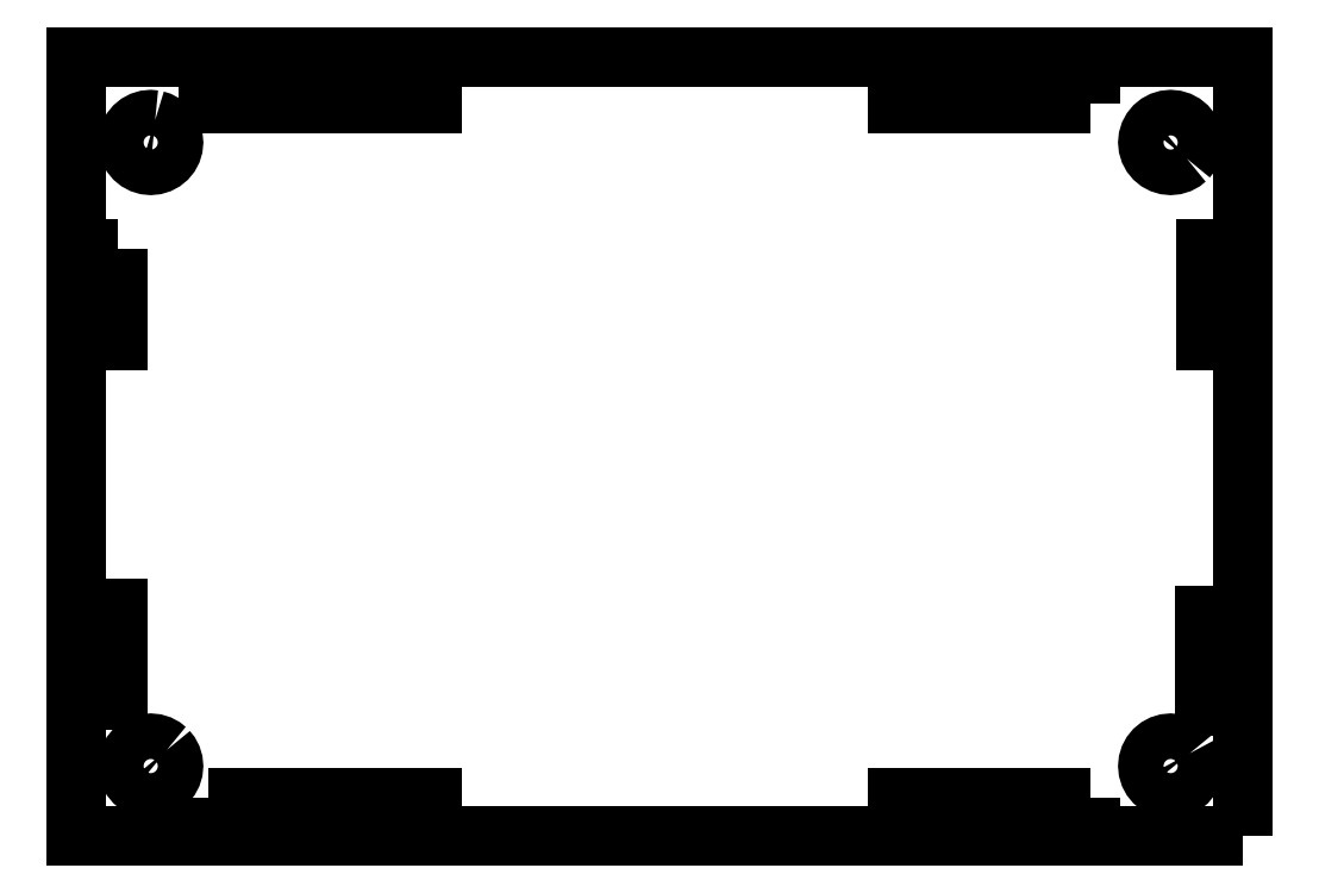
<metadata>
{"format":"dxf","ext":"dxf","renderer":"ezdxf+matplotlib","layout":"modelspace","background":"white","min_lineweight":24,"dpi":150}
</metadata>
<code>
0
SECTION
2
ENTITIES
0
LWPOLYLINE
8
0
90
4
70
1
43
0
10
0
20
-76.8
10
0
20
0
10
-115
20
0
10
-115
20
-76.8
0
LWPOLYLINE
8
0
90
4
70
1
43
0
10
-102
20
-72.99
10
-79.97
20
-72.99
10
-79.97
20
-75.39
10
-102
20
-75.39
0
LWPOLYLINE
8
0
90
4
70
1
43
0
10
-102
20
-2.173
10
-79.97
20
-2.173
10
-79.97
20
-4.573
10
-102
20
-4.573
0
LWPOLYLINE
8
0
90
4
70
1
43
0
10
-15.03
20
-72.99
10
-15.03
20
-75.39
10
-34.03
20
-75.39
10
-34.03
20
-72.99
0
LWPOLYLINE
8
0
90
4
70
1
43
0
10
-15.03
20
-4.573
10
-34.03
20
-4.573
10
-34.03
20
-2.173
10
-15.03
20
-2.173
0
LWPOLYLINE
8
0
90
4
70
1
43
0
10
-1.291
20
-18.97
10
-1.291
20
-27.97
10
-3.691
20
-27.97
10
-3.691
20
-18.97
0
LWPOLYLINE
8
0
90
4
70
1
43
0
10
-1.36
20
-55.02
10
-1.36
20
-64.02
10
-3.76
20
-64.02
10
-3.76
20
-55.02
0
LWPOLYLINE
8
0
90
4
70
1
43
0
10
-110.9
20
-18.97
10
-110.9
20
-27.97
10
-113.3
20
-27.97
10
-113.3
20
-18.97
0
LWPOLYLINE
8
0
90
4
70
1
43
0
10
-113.3
20
-54.34
10
-110.9
20
-54.34
10
-110.9
20
-63.34
10
-113.3
20
-63.34
0
LWPOLYLINE
8
0
90
33
70
1
43
0
10
-5.255
20
-68.64
10
-5.047
20
-69.03
10
-4.919
20
-69.45
10
-4.876
20
-69.89
10
-4.919
20
-70.33
10
-5.047
20
-70.75
10
-5.255
20
-71.14
10
-5.535
20
-71.48
10
-5.876
20
-71.76
10
-6.265
20
-71.97
10
-6.687
20
-72.1
10
-7.126
20
-72.14
10
-7.565
20
-72.1
10
-7.987
20
-71.97
10
-8.376
20
-71.76
10
-8.717
20
-71.48
10
-8.996
20
-71.14
10
-9.204
20
-70.75
10
-9.332
20
-70.33
10
-9.376
20
-69.89
10
-9.332
20
-69.45
10
-9.204
20
-69.03
10
-8.996
20
-68.64
10
-8.717
20
-68.3
10
-8.376
20
-68.02
10
-7.987
20
-67.81
10
-7.565
20
-67.68
10
-7.126
20
-67.64
10
-6.91
20
-67.66
10
-6.687
20
-67.68
10
-6.265
20
-67.81
10
-5.876
20
-68.02
10
-5.535
20
-68.3
0
LWPOLYLINE
8
0
90
32
70
1
43
0
10
-5.535
20
-10.03
10
-5.876
20
-10.31
10
-6.265
20
-10.52
10
-6.687
20
-10.65
10
-7.126
20
-10.69
10
-7.565
20
-10.65
10
-7.987
20
-10.52
10
-8.376
20
-10.31
10
-8.717
20
-10.03
10
-8.996
20
-9.69
10
-9.204
20
-9.301
10
-9.332
20
-8.879
10
-9.376
20
-8.44
10
-9.332
20
-8.001
10
-9.204
20
-7.579
10
-8.996
20
-7.19
10
-8.717
20
-6.849
10
-8.376
20
-6.569
10
-7.987
20
-6.361
10
-7.565
20
-6.233
10
-7.126
20
-6.19
10
-6.687
20
-6.233
10
-6.265
20
-6.361
10
-5.876
20
-6.569
10
-5.535
20
-6.849
10
-5.255
20
-7.19
10
-5.047
20
-7.579
10
-4.919
20
-8.001
10
-4.876
20
-8.44
10
-4.919
20
-8.879
10
-5.047
20
-9.301
10
-5.255
20
-9.69
0
LWPOLYLINE
8
0
90
33
70
1
43
0
10
-107.2
20
-6.233
10
-106.8
20
-6.361
10
-106.4
20
-6.569
10
-106.1
20
-6.849
10
-105.8
20
-7.19
10
-105.6
20
-7.539
10
-105.6
20
-7.579
10
-105.4
20
-8.001
10
-105.4
20
-8.44
10
-105.4
20
-8.879
10
-105.6
20
-9.301
10
-105.8
20
-9.69
10
-106.1
20
-10.03
10
-106.4
20
-10.31
10
-106.8
20
-10.52
10
-107.2
20
-10.65
10
-107.7
20
-10.69
10
-108.1
20
-10.65
10
-108.5
20
-10.52
10
-108.9
20
-10.31
10
-109.2
20
-10.03
10
-109.5
20
-9.69
10
-109.7
20
-9.301
10
-109.9
20
-8.879
10
-109.9
20
-8.44
10
-109.9
20
-8.001
10
-109.7
20
-7.579
10
-109.5
20
-7.19
10
-109.2
20
-6.849
10
-108.9
20
-6.569
10
-108.5
20
-6.361
10
-108.1
20
-6.233
10
-107.7
20
-6.19
0
LWPOLYLINE
8
0
90
32
70
1
43
0
10
-106.1
20
-68.3
10
-105.8
20
-68.64
10
-105.6
20
-69.03
10
-105.4
20
-69.45
10
-105.4
20
-69.89
10
-105.4
20
-70.33
10
-105.6
20
-70.75
10
-105.8
20
-71.14
10
-106.1
20
-71.48
10
-106.4
20
-71.76
10
-106.8
20
-71.97
10
-107.2
20
-72.1
10
-107.7
20
-72.14
10
-108.1
20
-72.1
10
-108.5
20
-71.97
10
-108.9
20
-71.76
10
-109.2
20
-71.48
10
-109.5
20
-71.14
10
-109.7
20
-70.75
10
-109.9
20
-70.33
10
-109.9
20
-69.89
10
-109.9
20
-69.45
10
-109.7
20
-69.03
10
-109.5
20
-68.64
10
-109.2
20
-68.3
10
-108.9
20
-68.02
10
-108.5
20
-67.81
10
-108.1
20
-67.68
10
-107.7
20
-67.64
10
-107.2
20
-67.68
10
-106.8
20
-67.81
10
-106.4
20
-68.02
0
ENDSEC
0
EOF

</code>
